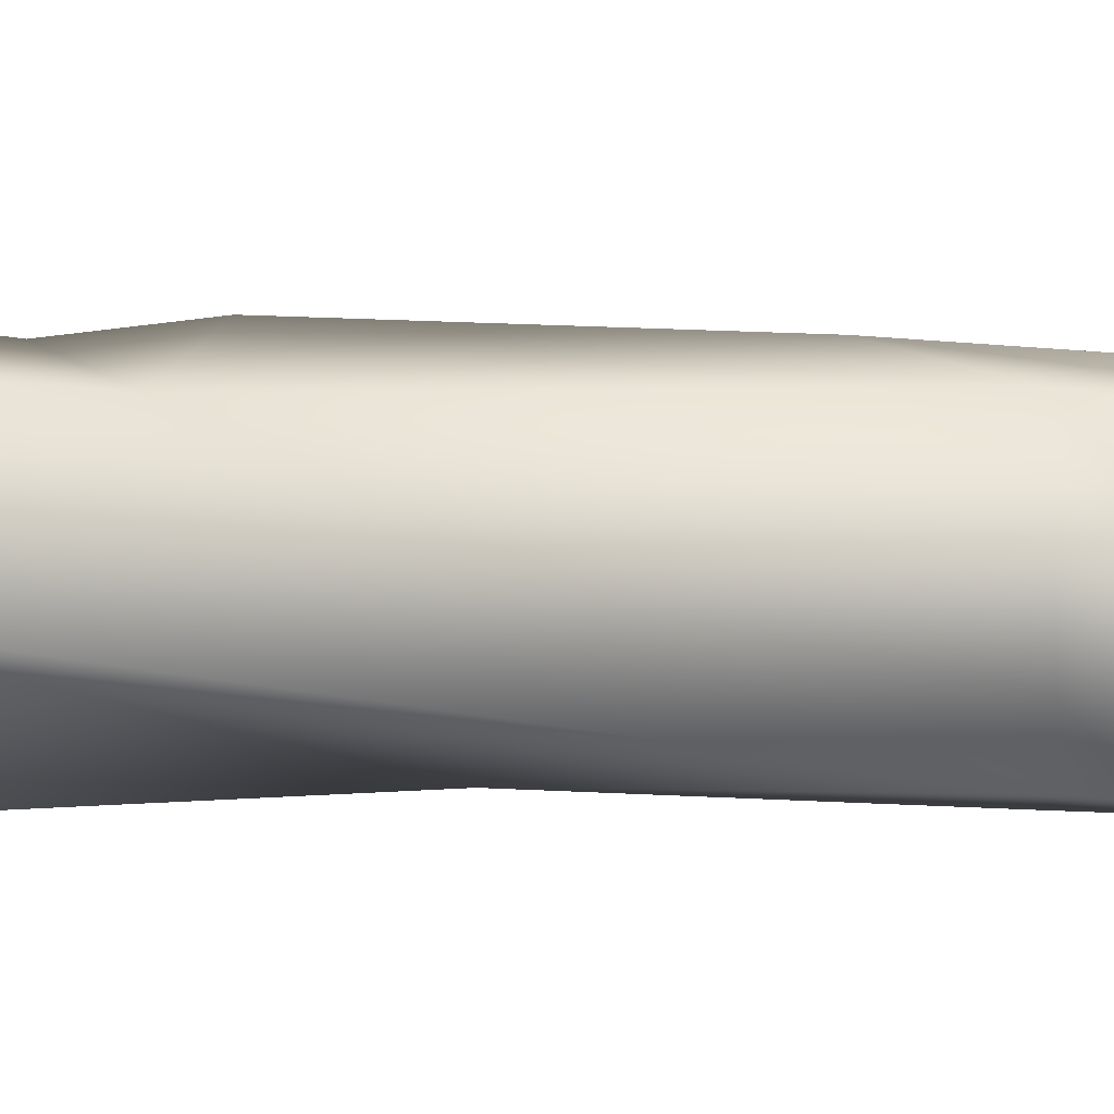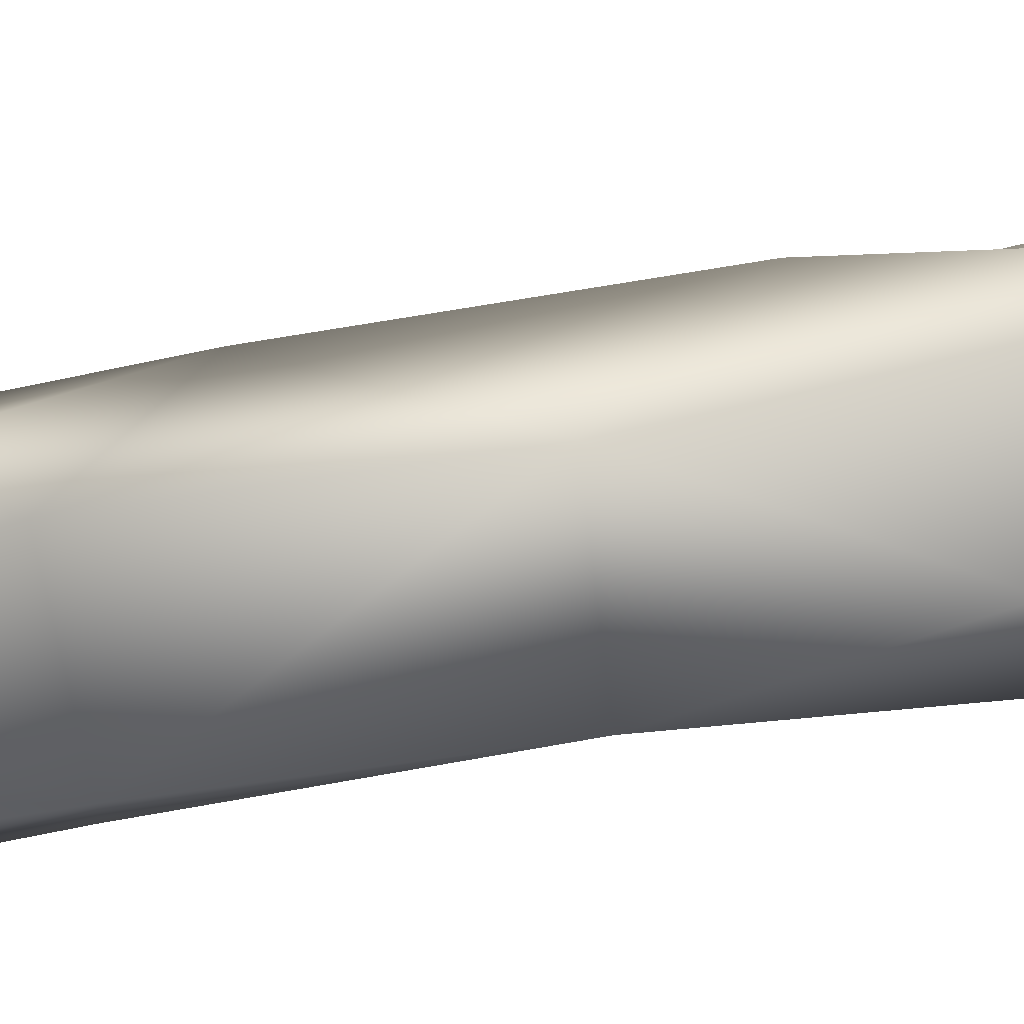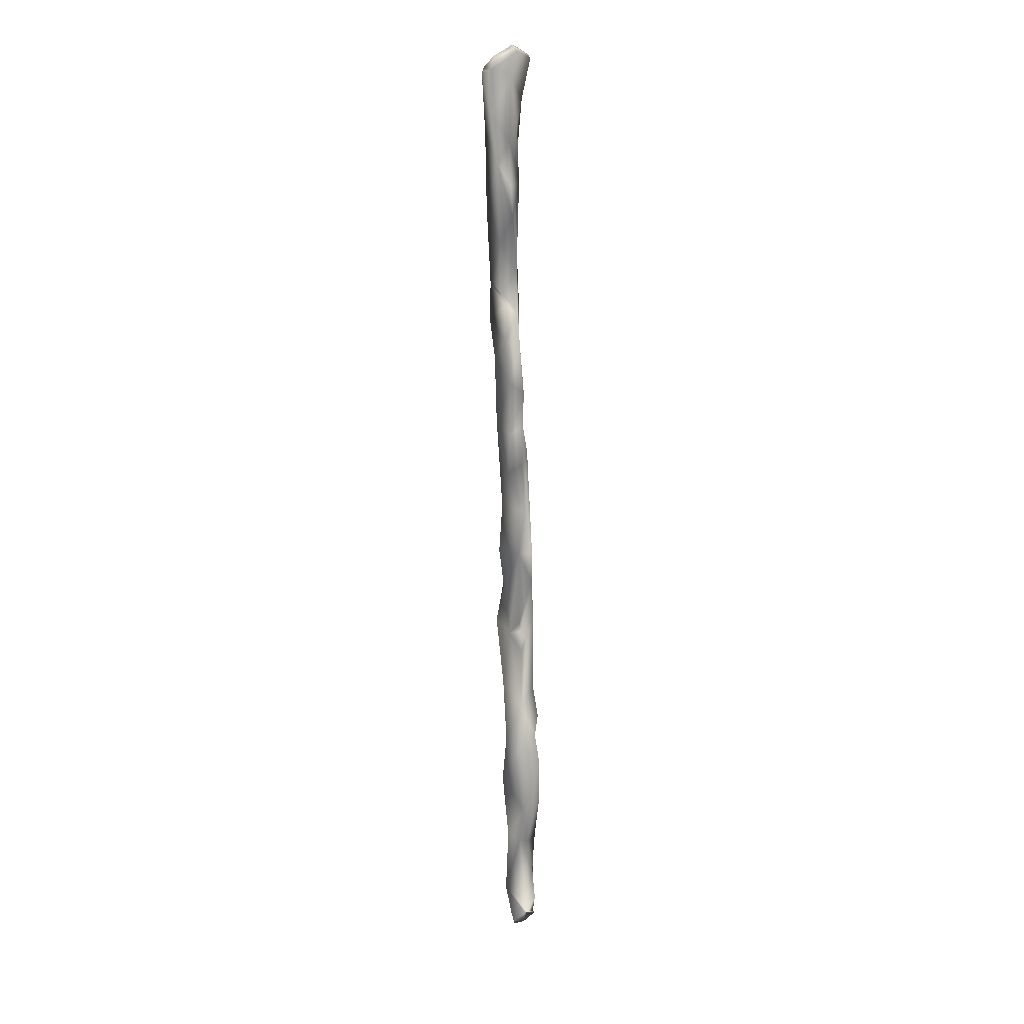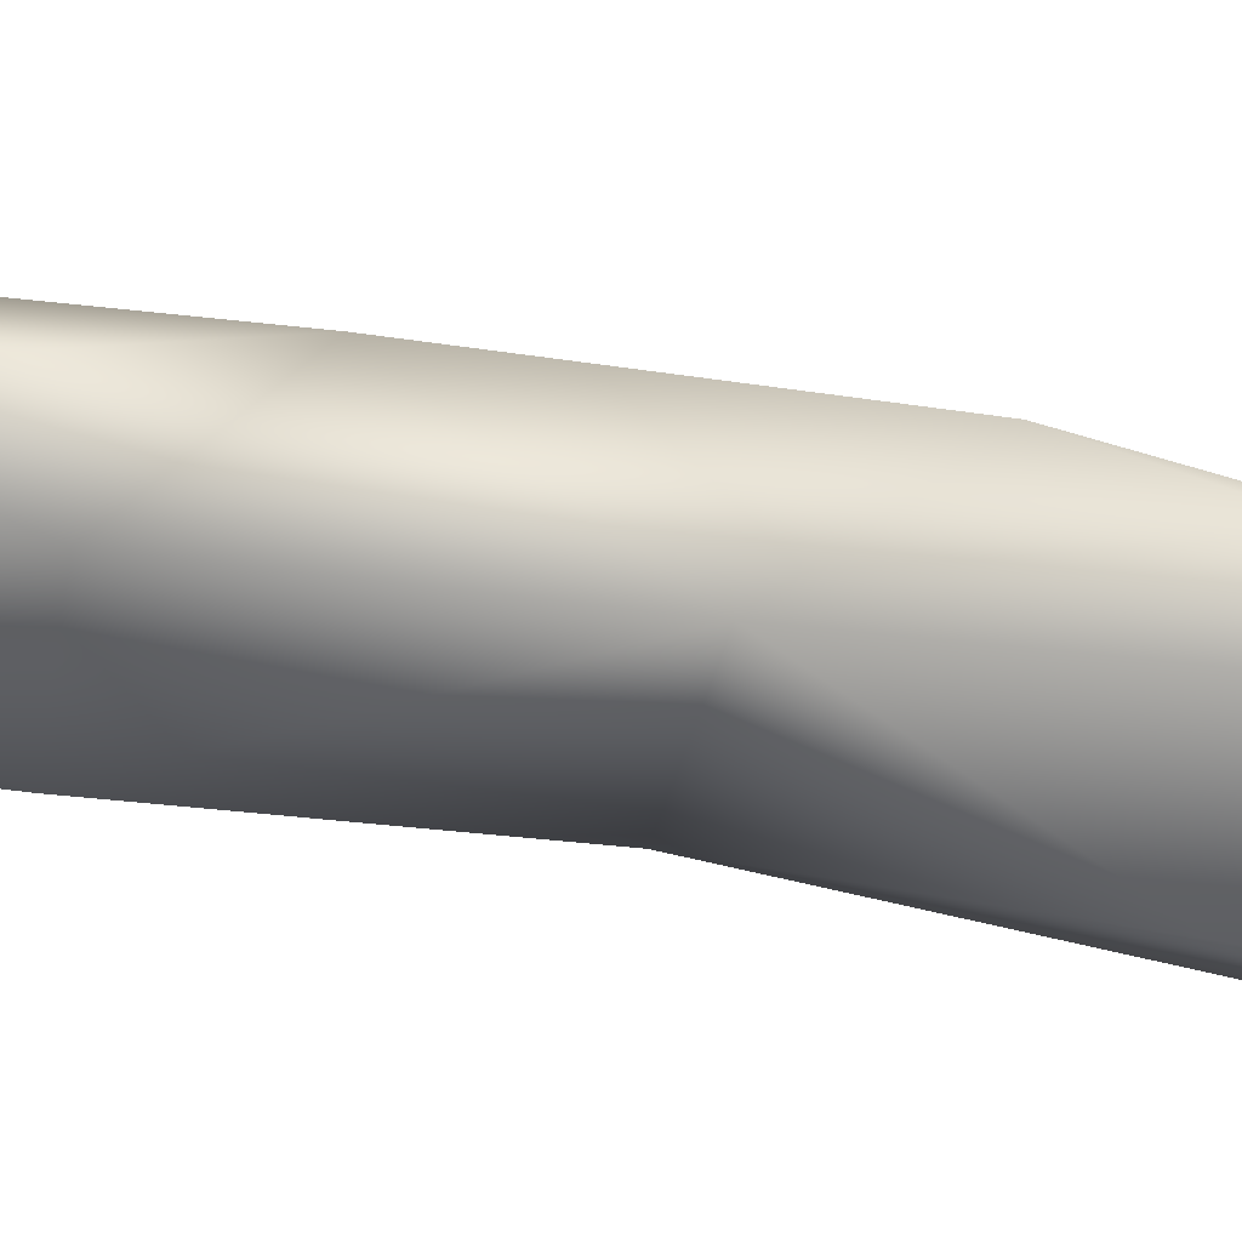
<metadata>
{"format":"obj","ext":"obj","renderer":"f3d","projection":"perspective","resolution":1024,"background":"white","views":[{"elev":59.9,"azim":92.9,"up":"+Y"},{"elev":-73.7,"azim":-80.2,"up":"+Y"},{"elev":14.8,"azim":52.9,"up":"+Z"},{"elev":-48.4,"azim":-98.8,"up":"+Y"}]}
</metadata>
<code>
o 21_ML_Tibia_L_Visual_Textured_mesh_1.022
v 0.02872 -0.000358 -0.4403
v 0.02396 -0.000645 0.01532
v 0.004676 0.008241 0.5272
v -0.005926 -0.01157 -0.09155
v 0.02883 0.009672 -0.2229
v 0.0235 -0.01161 0.2694
v 0.008204 -0.02854 0.3565
v 0.008024 -0.02415 0.294
v 0.01939 -0.01017 0.4983
v 0.02281 -0.02336 0.4769
v 0.01602 -0.006315 0.5838
v 0.02483 -0.006221 -0.2497
v 0.02806 0.01018 -0.4857
v 0.003343 0.0301 -0.5199
v 0.03427 0.017 -0.3784
v 0.03556 -0.01046 -0.3926
v 0.01747 -0.01753 0.555
v 0.005363 -0.03887 0.5079
v -0.03243 -0.01299 0.2546
v -0.0225 -0.01952 0.3043
v -0.01198 0.01657 0.285
v -0.01305 0.01318 0.3624
v 0.03506 0.009208 -0.5239
v 0.01573 -0.01809 0.1157
v -0.01871 -0.0132 0.1275
v 0.028 0.01386 -0.2927
v 0.01944 0.01803 -0.5525
v 0.009447 -0.02155 0.2357
v -0.02007 -0.01491 0.2095
v -0.02602 0.004817 -0.2614
v -0.01813 0.01639 -0.2983
v -0.02381 0.008993 0.5298
v 0.03172 -0.002568 -0.5432
v -0.01225 -0.009348 0.01756
v 0.01121 0.02369 -0.4814
v 0.0173 0.02177 -0.4477
v -0.03422 -0.01453 0.5382
v -0.01856 -0.01407 -0.1385
v -0.02113 0.01037 -0.1212
v -0.003576 0.02209 -0.4107
v -0.02074 0.01077 -0.3729
v -0.01401 0.008081 -0.5574
v 0.006968 -0.01445 -0.4348
v 0.02611 -0.00549 0.1272
v -6.2e-05 -0.03402 0.5617
v -0.006649 -0.008056 -0.5199
v -0.005556 -0.01414 -0.3574
v -0.003671 0.03133 -0.316
v 0.02717 0.008813 -0.04264
v -0.01839 -0.02996 0.4889
v -0.01967 0.01244 -0.2334
v -0.03211 -0.008171 0.4755
v -0.01313 0.009453 -0.5052
v 0.02018 -0.01982 0.4255
v -0.003662 0.02612 -0.2028
v -0.005336 0.02207 -0.1332
v 0.0246 -0.004897 -0.2997
v 0.01287 -0.01624 0.1804
v -0.007672 0.01412 0.2348
v 0.02472 -0.008281 -0.4383
v -0.02297 0.005715 -0.1818
v 0.02225 -0.01279 0.324
v 0.01138 -0.03369 0.4517
v 0.03522 0.01557 -0.3287
v -0.02375 0.01041 -0.01944
v -0.006571 -0.003291 -0.4156
v -0.03292 0.009498 0.3346
v -0.02401 0.0111 0.1928
v -0.01233 0.02103 -0.03996
v -0.007062 -0.01191 -0.2237
v 0.02559 -0.003873 0.1696
v 0.02691 -0.006992 0.07759
v 0.01127 -0.01835 0.06493
v -0.02137 0.01169 -0.07789
v -0.007874 0.001298 -0.4897
v -0.03128 0.008724 0.2318
v -0.01064 0.01867 0.1121
v 0.02944 0.01736 -0.2652
v 0.02808 0.008237 -0.07947
v -0.01033 0.01496 0.4014
v -0.02357 0.009428 0.04217
v 0.01414 0.01049 0.08919
v -0.009183 0.01764 0.05041
v -0.03553 -0.003361 0.4224
v -0.02076 0.007627 0.0629
v 0.0217 -0.003815 -0.1463
v 0.02272 -0.004842 -0.1728
v -0.02492 0.01215 0.1361
v -0.02845 -0.000422 0.192
v -0.02532 -0.000943 0.5075
v 0.02141 -0.01775 0.3882
v 0.02293 -0.007773 0.2252
v -0.03843 0.001949 0.3958
v -0.03283 0.000699 0.3706
v -0.00642 0.02507 -0.5438
v -0.002409 -0.003061 -0.5552
v -0.008196 0.0343 -0.2719
v -0.009671 0.01262 0.4658
v 0.02846 0.009711 -0.1302
v -0.01463 -0.01259 -0.04257
v -0.03417 0.007313 0.3608
v -0.000837 -0.0116 -0.2998
v -0.01325 0.03019 -0.2992
v -8.7e-05 -0.006709 -0.1531
v 9.1e-05 -0.007028 -0.4682
v 0.0197 -0.006313 -0.1356
v -0.006163 0.003842 -0.4678
v 0.005241 -0.01813 0.2773
v -0.008432 0.0276 -0.2374
v -0.01138 0.01105 -0.4324
v -0.006645 0.03542 -0.3083
v -0.001257 0.008882 0.4265
v -0.01908 -0.000253 -0.07897
v 0.001395 0.03748 -0.3692
v -0.02724 -0.02154 0.3968
v 0.02018 -0.006835 -0.04126
v -0.03965 -0.01138 0.5403
v 0.01048 -0.008541 0.59
v -0.0235 -0.02995 0.5561
v -0.02083 -0.03216 0.5587
v 0.007439 -0.01545 0.5869
v -0.007893 0.02771 0.5724
v -0.01475 -0.03432 0.5647
v -0.005184 0.02891 0.5751
v -0.000788 0.02181 0.5793
v -0.0355 0.0158 0.5448
v -0.02198 -0.03202 0.5575
v -0.02167 -0.03214 0.5578
v -0.04158 0.006003 0.5387
v 0.01116 -0.01356 0.5906
v 0.009414 -0.004218 0.5891
v -0.001319 -0.02935 0.578
v 0.008742 0.01336 -0.5698
v 0.03203 -0.002541 -0.5432
v 0.01004 -0.00662 -0.5687
v 0.005809 0.01221 -0.5732
v 0.02182 0.01957 -0.5546
v 0.01632 -0.01187 -0.5615
v 0.03194 -0.0026 -0.5433
v 0.01664 -0.01244 -0.5611
v 0.03049 -0.003616 -0.545
v 0.008109 0.003177 -0.5707
v 0.01769 -0.01328 -0.5599
v 0.03177 -0.002221 -0.5434
v 0.006052 0.01264 -0.5729
f 36 15 1
f 115 7 63
f 118 130 11
f 19 108 20
f 48 26 64
f 18 10 17
f 95 14 27
f 130 121 11
f 16 15 64
f 114 40 41
f 34 100 116
f 128 18 45 120
f 48 15 114
f 102 47 57
f 58 71 92
f 39 56 61
f 57 64 26
f 72 24 73
f 18 17 45
f 105 75 46
f 81 65 34
f 46 60 43
f 65 56 74
f 88 68 59
f 49 69 83
f 88 25 89
f 91 63 7
f 78 12 26
f 75 35 53
f 49 79 69
f 3 90 32
f 69 65 83
f 20 7 115
f 109 97 30
f 4 116 100
f 6 28 92
f 65 100 34
f 49 116 79
f 107 35 75
f 41 48 114
f 91 54 63
f 107 110 35
f 24 44 71
f 67 101 22
f 23 27 14
f 20 115 94
f 16 60 1
f 70 102 12
f 86 99 79
f 103 30 97
f 68 89 76
f 7 62 91
f 141 139 33
f 57 47 16
f 43 105 46
f 7 20 8
f 9 112 98
f 58 25 24
f 102 57 12
f 4 104 116
f 73 2 72
f 83 81 85
f 60 46 33
f 53 46 75
f 90 98 84
f 132 45 11 121
f 46 53 42
f 102 31 41
f 103 111 41
f 41 111 48
f 62 6 21
f 42 53 95
f 1 13 36
f 50 115 63
f 12 104 70
f 30 31 102
f 61 55 109
f 138 42 135
f 129 32 37 117
f 113 74 39
f 86 104 87
f 96 46 42
f 82 83 77
f 12 5 99
f 76 67 21
f 141 33 46 143
f 105 43 110
f 13 1 60
f 6 8 20
f 58 29 25
f 82 2 49
f 4 38 104
f 61 38 39
f 99 56 79
f 77 59 44
f 81 83 65
f 76 89 19
f 82 49 83
f 98 80 84
f 61 109 51
f 23 33 27
f 29 89 25
f 56 39 74
f 107 105 110
f 48 64 15
f 40 114 36
f 116 104 106
f 80 62 22
f 6 62 8
f 87 104 12
f 21 59 76
f 108 19 28
f 16 47 43
f 62 7 8
f 19 20 67
f 24 25 73
f 16 1 15
f 58 24 71
f 25 34 73
f 60 16 43
f 14 35 13
f 47 102 41
f 63 10 18
f 34 116 2
f 82 77 44
f 41 31 103
f 26 12 57
f 15 36 114
f 106 86 79
f 2 73 34
f 93 94 115
f 38 70 104
f 17 11 45
f 6 59 21
f 5 78 97
f 64 57 16
f 131 11 125
f 6 92 59
f 84 50 52
f 76 59 68
f 48 103 97
f 82 44 72
f 62 80 91
f 60 33 13
f 10 112 9
f 25 88 85
f 5 109 55
f 106 104 86
f 88 77 85
f 41 40 66
f 58 92 28
f 22 101 94
f 35 14 53
f 79 56 69
f 10 9 17
f 35 36 13
f 85 81 25
f 71 59 92
f 36 110 40
f 52 90 84
f 24 72 44
f 123 45 132
f 87 12 99
f 28 6 108
f 59 71 44
f 91 80 112
f 9 3 17
f 70 61 51
f 10 54 112
f 101 20 94
f 51 30 70
f 115 50 84
f 56 55 61
f 93 84 80
f 26 48 78
f 90 3 98
f 97 109 5
f 90 50 37
f 67 22 21
f 33 23 13
f 108 6 20
f 29 28 19
f 98 112 80
f 106 79 116
f 67 76 19
f 70 38 61
f 109 30 51
f 78 48 97
f 80 22 93
f 93 22 94
f 39 38 113
f 116 49 2
f 91 112 54
f 48 111 103
f 9 98 3
f 86 87 99
f 95 53 14
f 88 89 68
f 77 88 59
f 56 65 69
f 65 113 100
f 99 5 55
f 101 67 20
f 2 82 72
f 5 12 78
f 47 41 66
f 47 66 43
f 81 34 25
f 29 19 89
f 50 90 52
f 136 142 42
f 103 31 30
f 107 75 105
f 3 11 17
f 133 27 137
f 40 110 66
f 83 85 77
f 90 37 32
f 14 13 23
f 56 99 55
f 144 33 134
f 136 42 95 145
f 62 21 22
f 123 120 45
f 36 35 110
f 102 70 30
f 113 4 100
f 117 37 119
f 84 93 115
f 54 10 63
f 29 58 28
f 63 18 50
f 113 38 4
f 65 74 113
f 43 66 110
f 50 18 128 127
f 32 129 126
f 11 3 124 125
f 32 126 122
f 32 122 124 3
f 37 50 127 119
f 11 131 118
f 125 122 119
f 46 96 140 143
f 96 42 138 140
f 33 144 137 27
f 42 142 135
f 33 139 134
f 27 133 145 95
f 145 133 137 144 134 139 141 143 140 138 135 142 136
f 119 127 120
f 127 128 120
f 120 123 119
f 123 132 119
f 129 117 126
f 117 119 126
f 122 126 119
f 125 124 122
f 118 131 121
f 131 125 121
f 121 130 118
f 132 121 125
f 125 119 132

</code>
